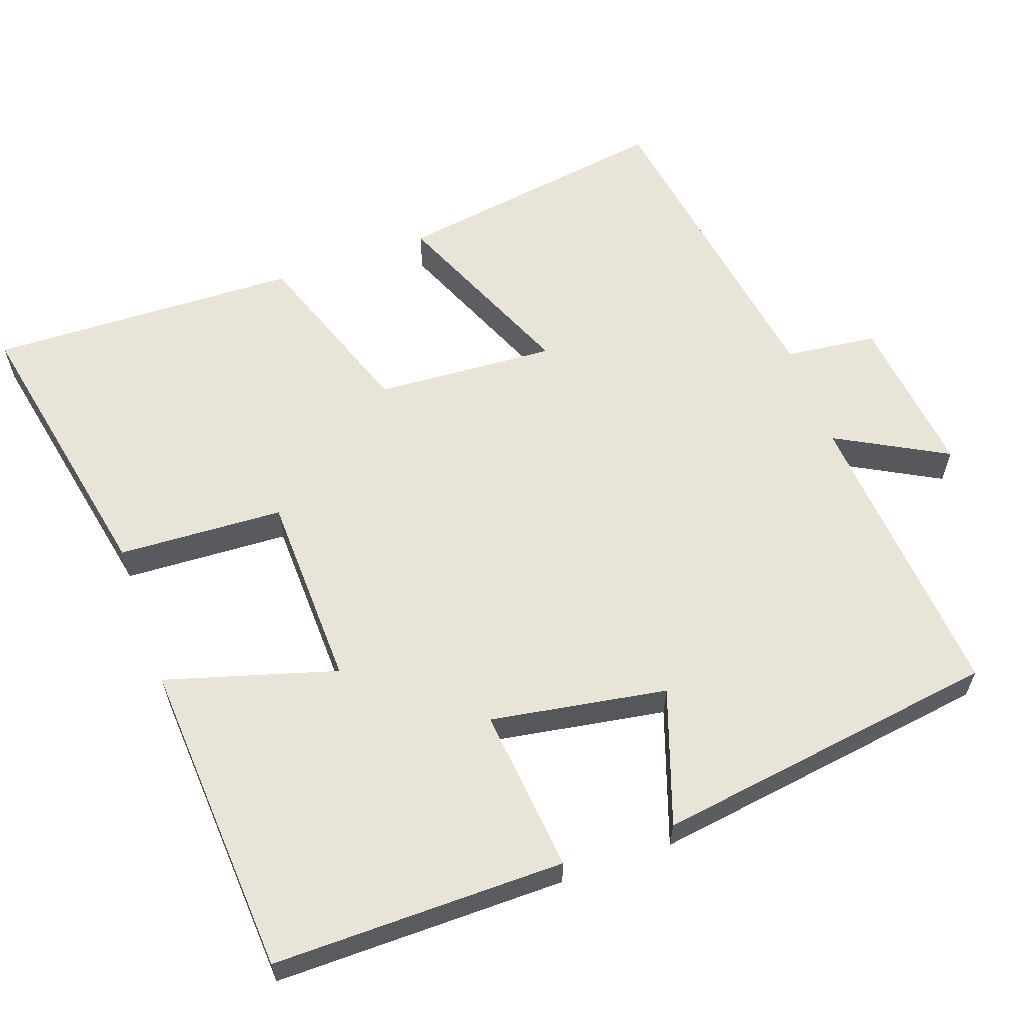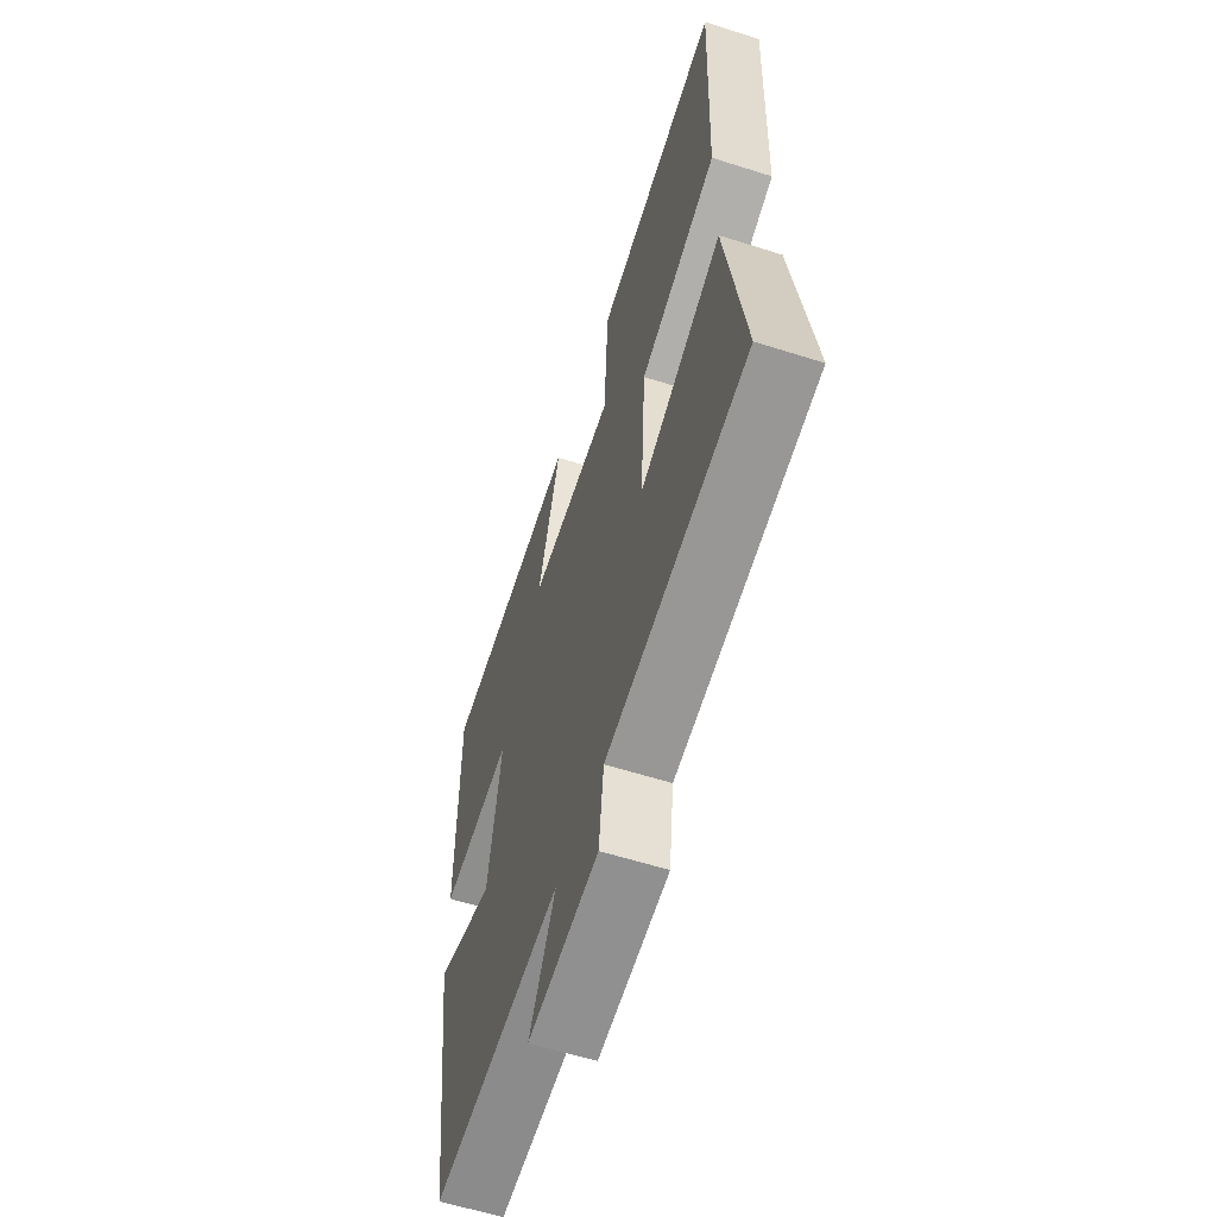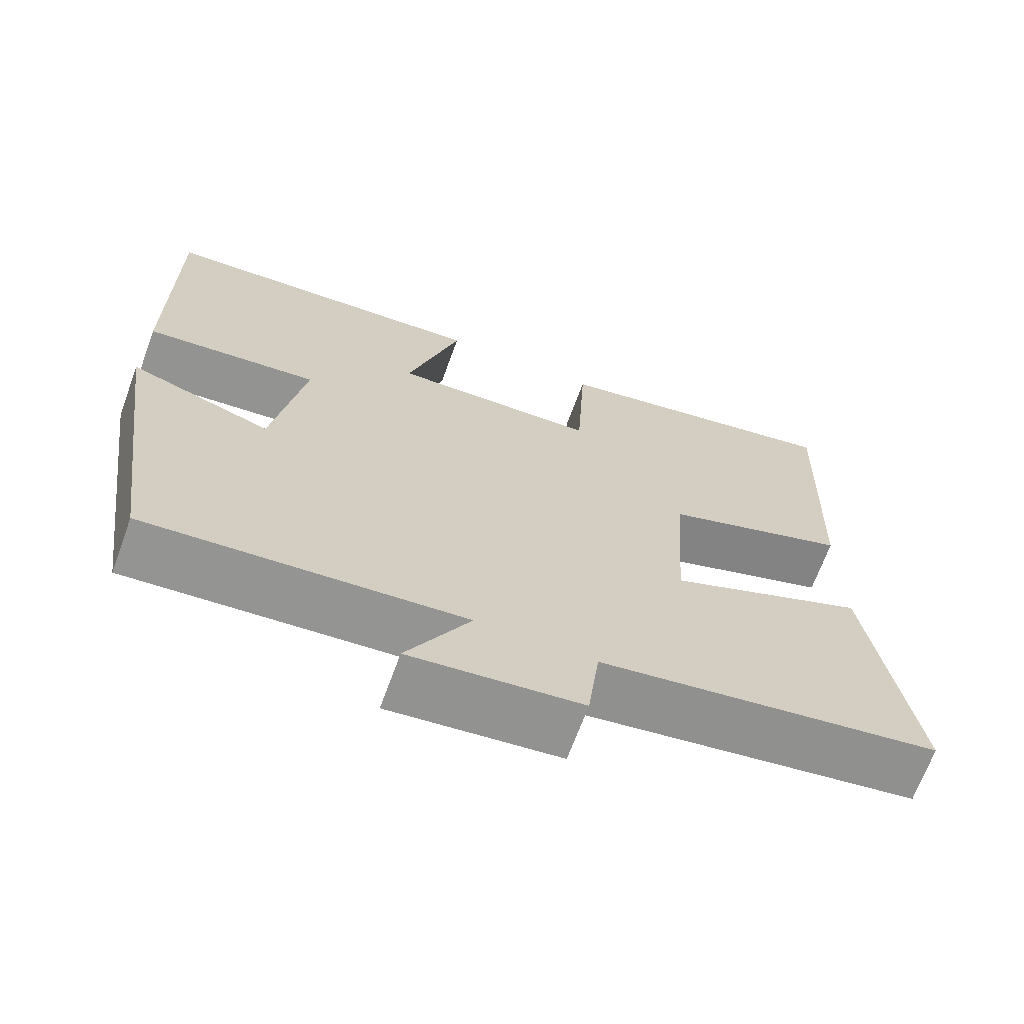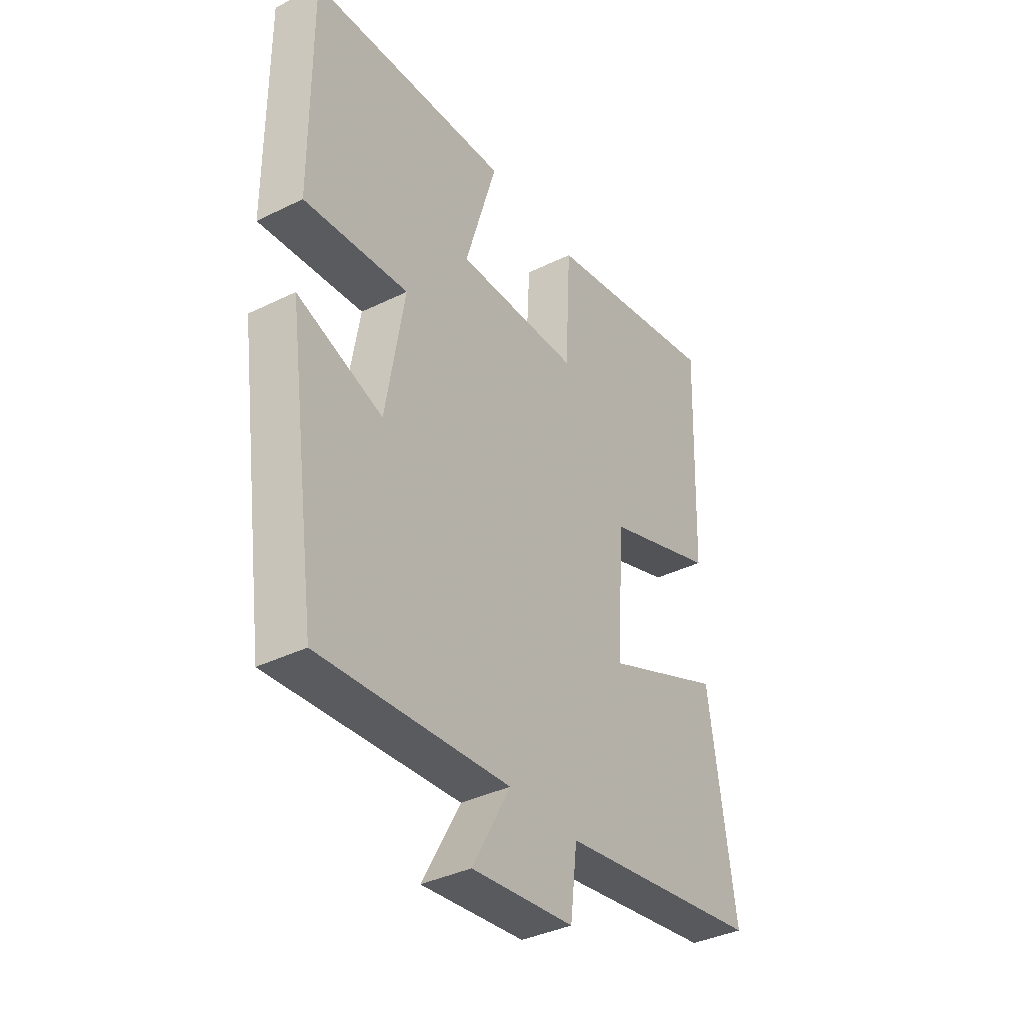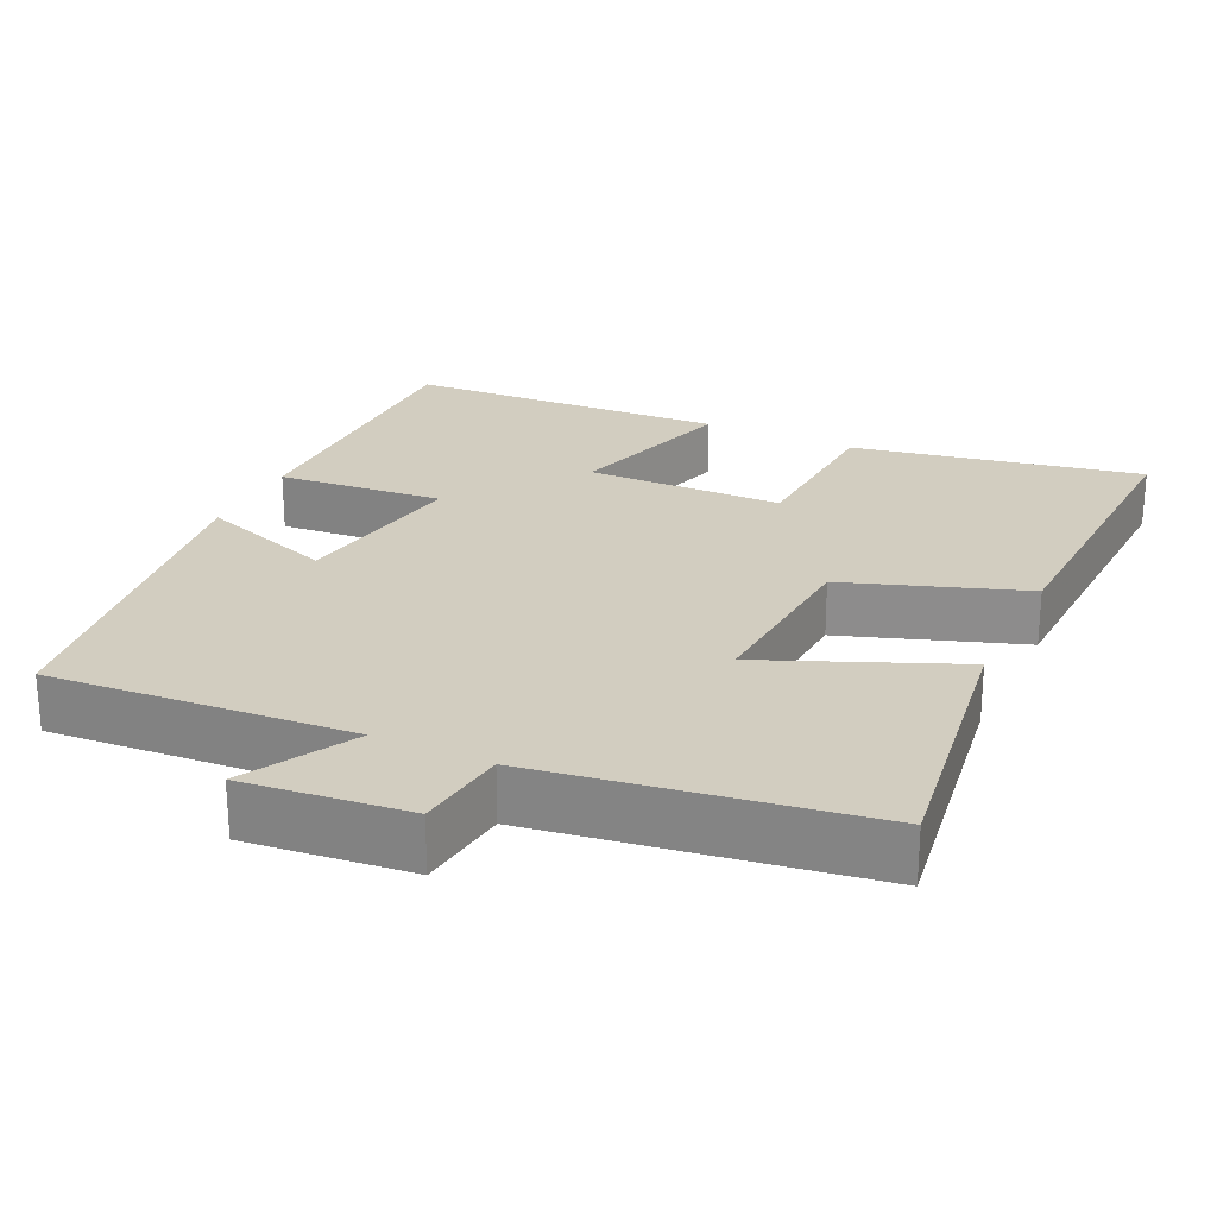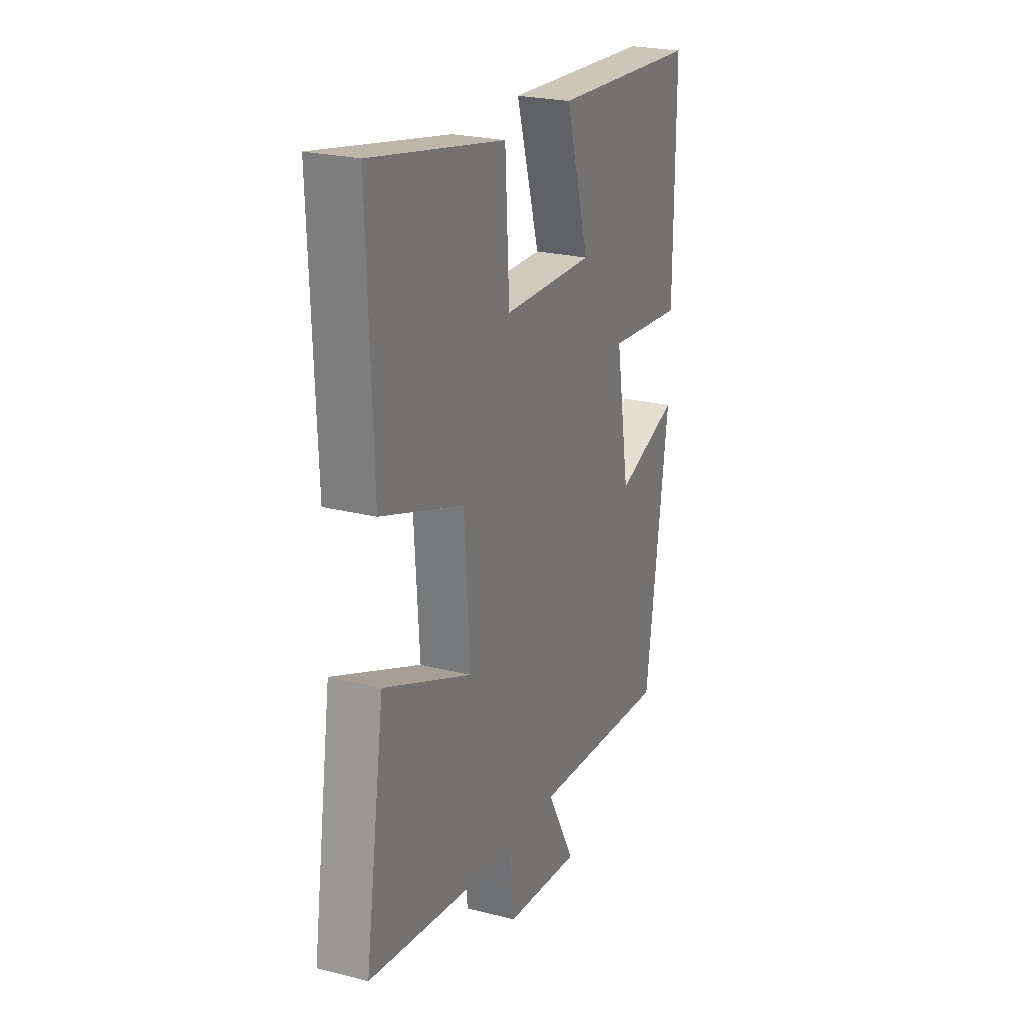
<metadata>
{"format":"obj","ext":"obj","renderer":"f3d","projection":"perspective","resolution":1024,"background":"white","views":[{"elev":60.6,"azim":70.2,"up":"+Y"},{"elev":-59.6,"azim":-108.1,"up":"+Z"},{"elev":-68.1,"azim":159.9,"up":"+Z"},{"elev":-37.4,"azim":122.3,"up":"+Z"},{"elev":24.7,"azim":-154.6,"up":"+Y"},{"elev":24.0,"azim":-67.1,"up":"+Z"}]}
</metadata>
<code>
v -0.556 0.07 -0.433
v -0.5 0.07 -0.06
v -0.246 0.07 -0.167
v -0.262 0.07 0.075
v -0.5 0.07 0.158
v -0.515 0.07 0.575
v -0.131 0.07 0.5
v -0.119 0.07 0.278
v 0.143 0.07 0.272
v 0.075 0.07 0.5
v 0.501 0.07 0.475
v 0.5 0.07 0.084
v 0.279 0.07 0.105
v 0.319 0.07 -0.131
v 0.5 0.07 -0.068
v 0.435 0.07 -0.531
v 0.032 0.07 -0.5
v 0.113 0.07 -0.647
v -0.105 0.07 -0.623
v -0.12 0.07 -0.5
v -0.556 0 -0.433
v -0.5 0 -0.06
v -0.246 0 -0.167
v -0.262 0 0.075
v -0.5 0 0.158
v -0.515 0 0.575
v -0.131 0 0.5
v -0.119 0 0.278
v 0.143 0 0.272
v 0.075 0 0.5
v 0.501 0 0.475
v 0.5 0 0.084
v 0.279 0 0.105
v 0.319 0 -0.131
v 0.5 0 -0.068
v 0.435 0 -0.531
v 0.032 0 -0.5
v 0.113 0 -0.647
v -0.105 0 -0.623
v -0.12 0 -0.5
f 17 18 19 20
f 17 20 1 2
f 14 15 16 17
f 13 14 17
f 10 11 12 13
f 9 10 13
f 8 9 13 17
f 5 6 7 8
f 4 5 8
f 3 4 8 17
f 2 3 17
f 40 39 38 37
f 22 21 40 37
f 37 36 35 34
f 37 34 33
f 33 32 31 30
f 33 30 29
f 37 33 29 28
f 28 27 26 25
f 28 25 24
f 37 28 24 23
f 37 23 22
f 1 21 22 2
f 2 22 23 3
f 3 23 24 4
f 4 24 25 5
f 5 25 26 6
f 6 26 27 7
f 7 27 28 8
f 8 28 29 9
f 9 29 30 10
f 10 30 31 11
f 11 31 32 12
f 12 32 33 13
f 13 33 34 14
f 14 34 35 15
f 15 35 36 16
f 16 36 37 17
f 17 37 38 18
f 18 38 39 19
f 19 39 40 20
f 20 40 21 1

</code>
